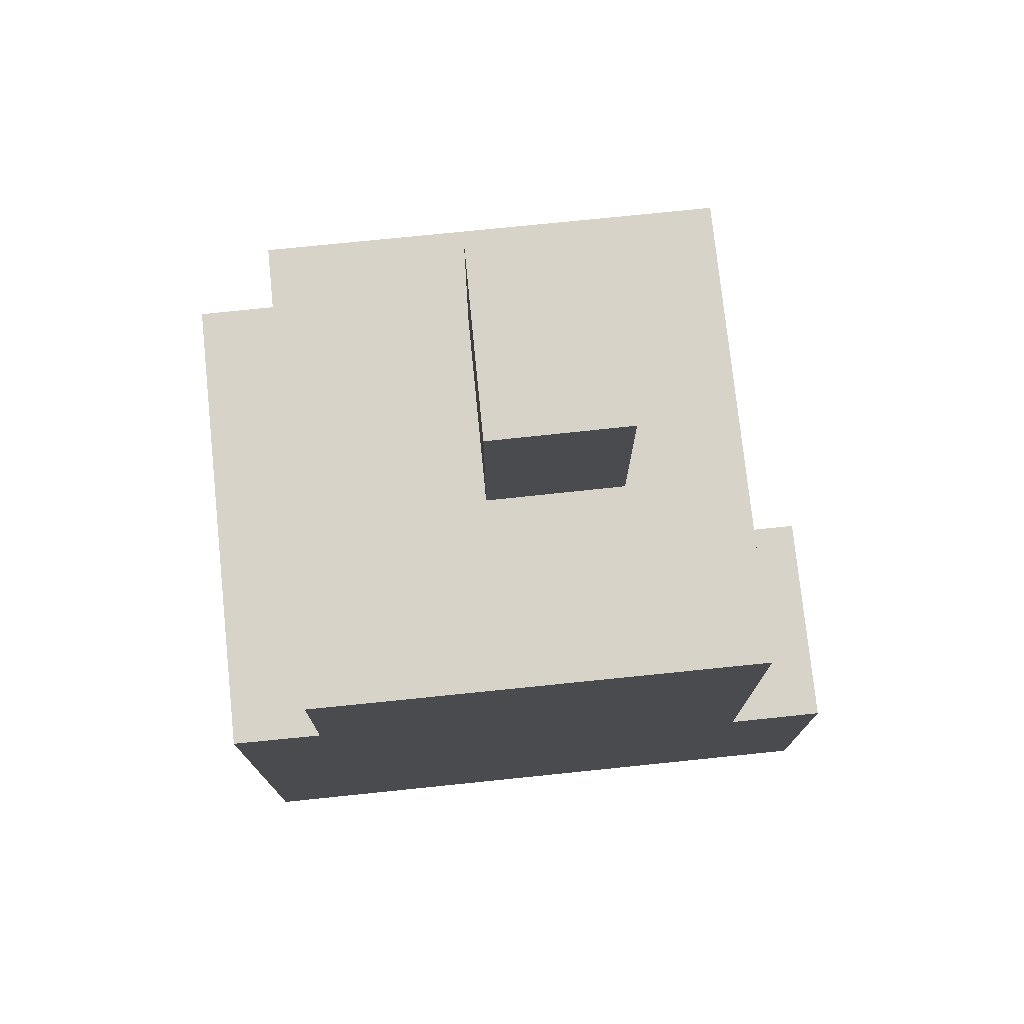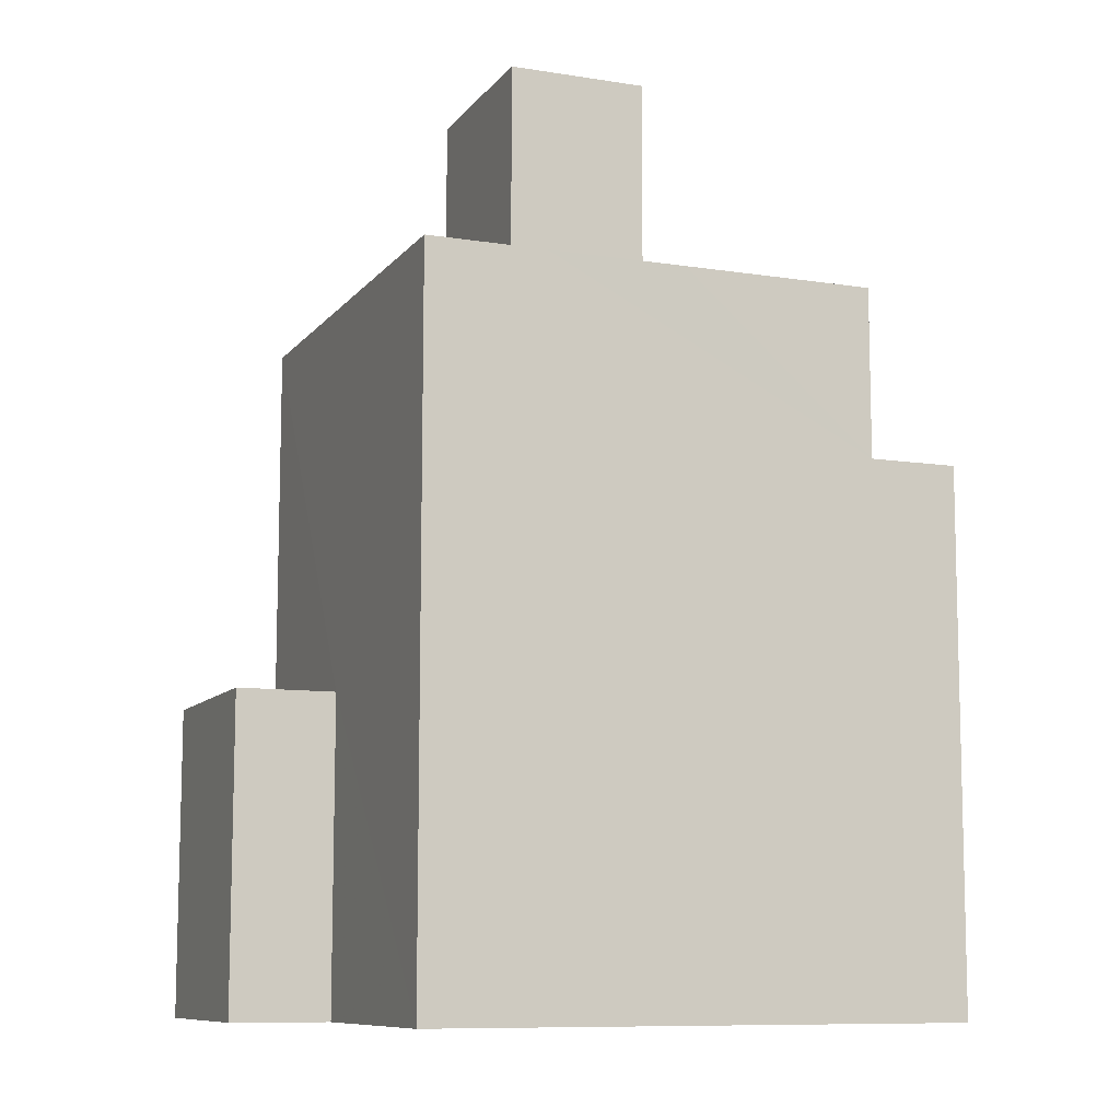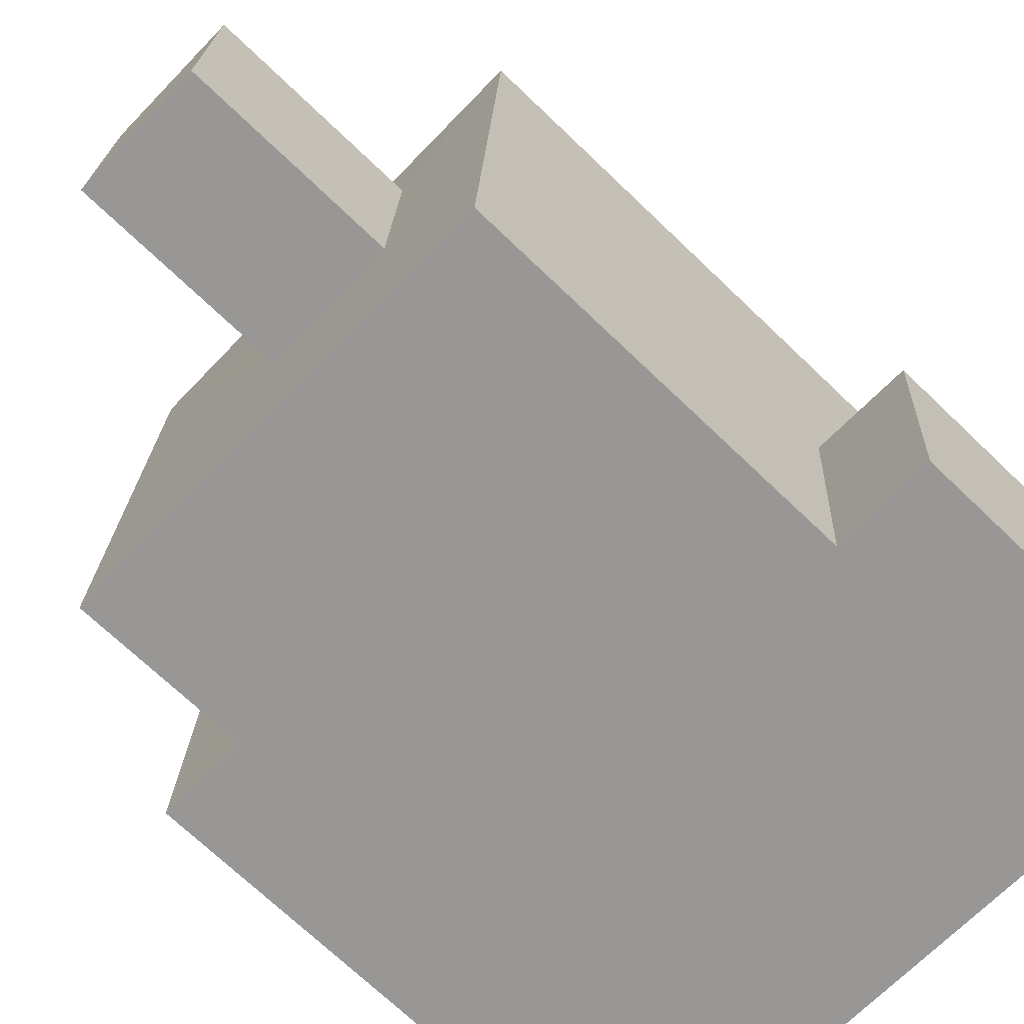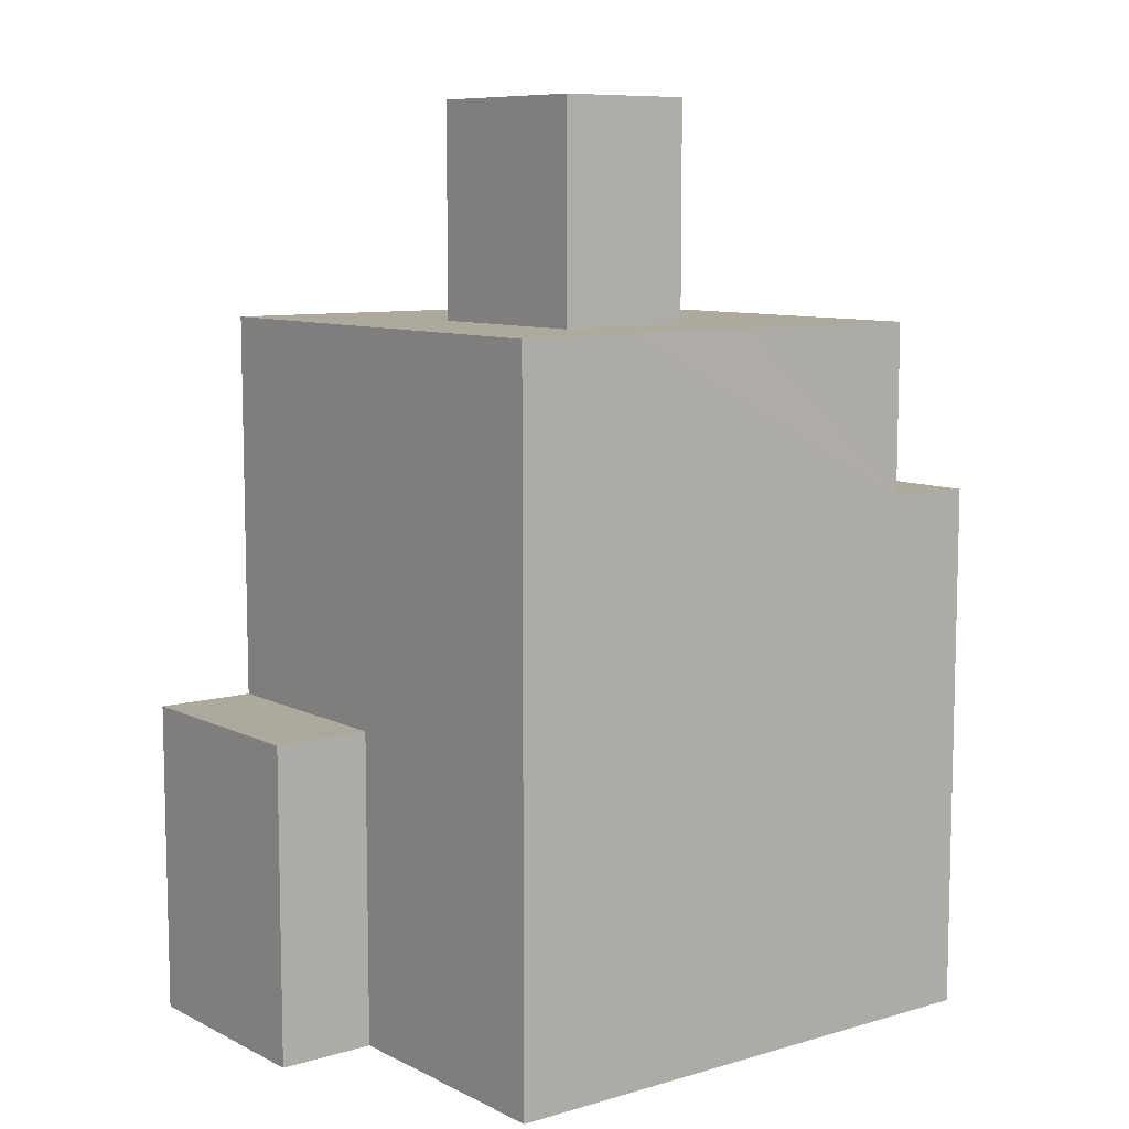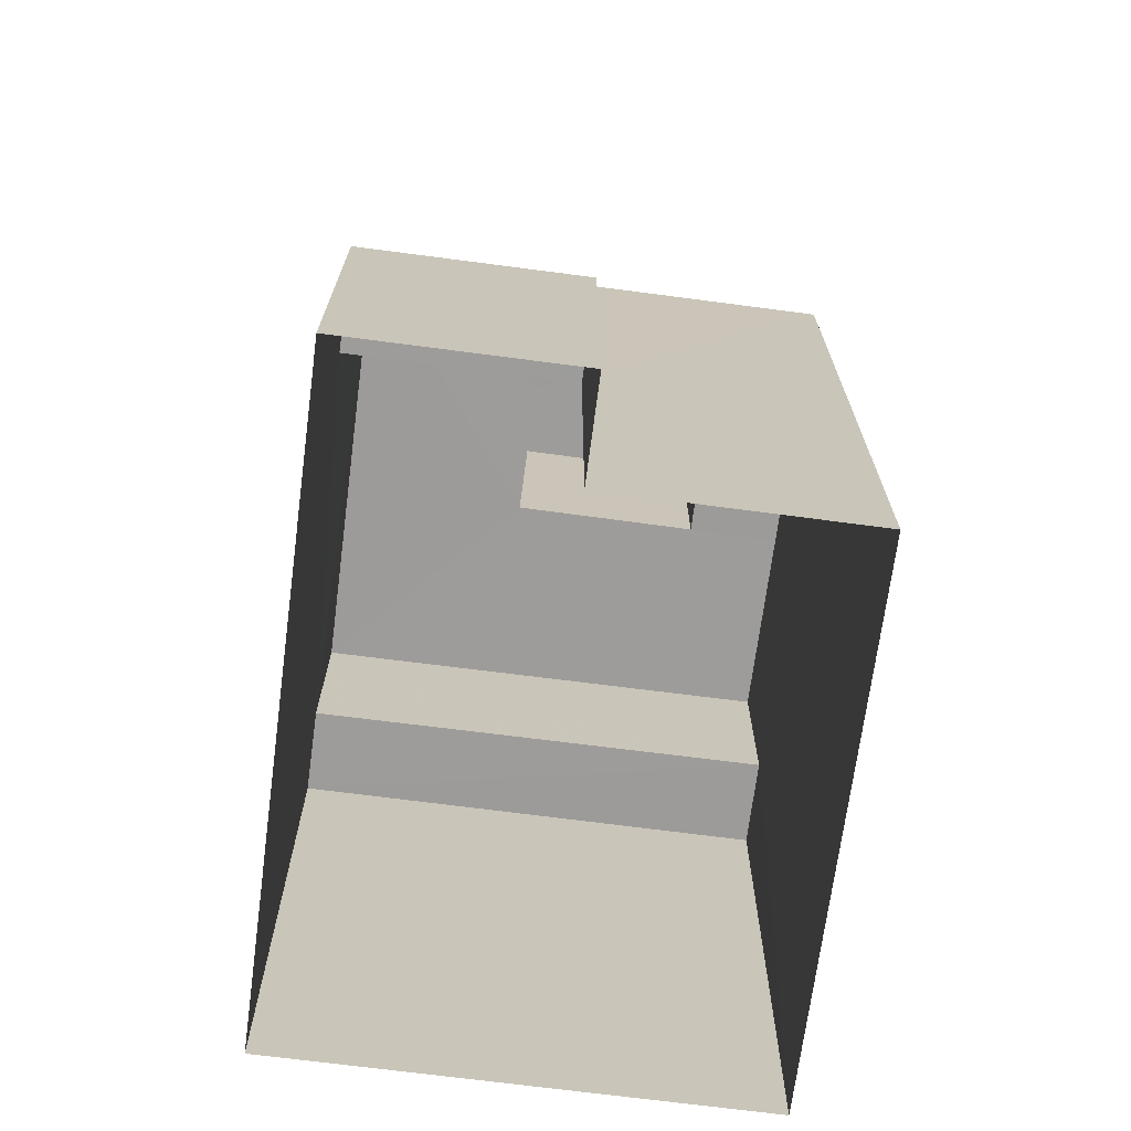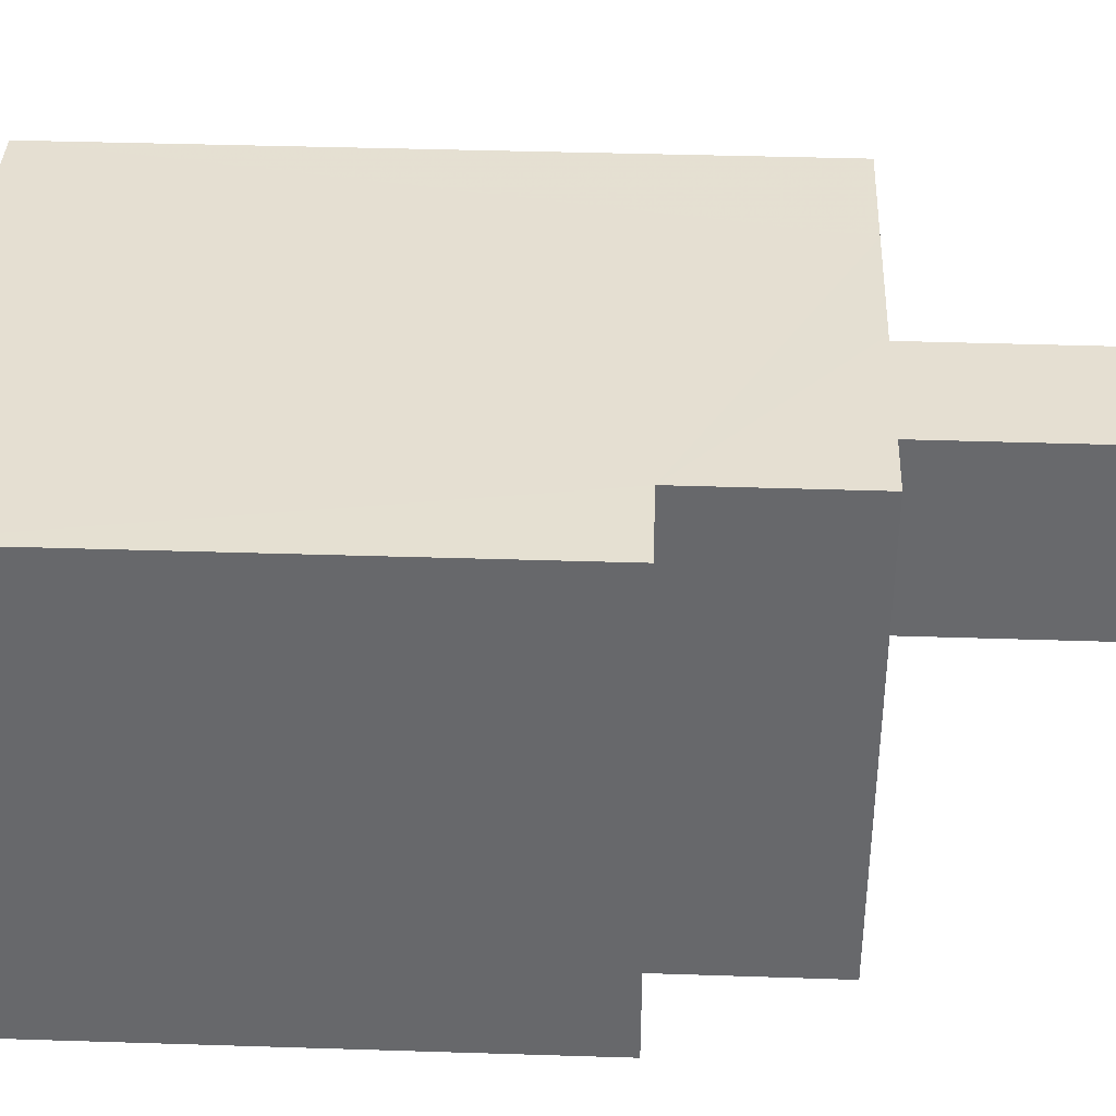
<metadata>
{"format":"obj","ext":"obj","renderer":"f3d","projection":"perspective","resolution":1024,"background":"white","views":[{"elev":75.9,"azim":-9.0,"up":"+Z"},{"elev":-9.7,"azim":154.8,"up":"+Z"},{"elev":-70.8,"azim":46.2,"up":"+Y"},{"elev":8.8,"azim":139.1,"up":"+Z"},{"elev":-70.0,"azim":79.4,"up":"+Z"},{"elev":40.4,"azim":-87.7,"up":"+Y"}]}
</metadata>
<code>
v -3.73e+05 -1.036e+05 30.43
v -3.73e+05 -1.036e+05 30.43
v -3.73e+05 -1.036e+05 30.44
v -3.73e+05 -1.036e+05 30.43
v -3.73e+05 -1.036e+05 30.43
v -3.73e+05 -1.036e+05 30.43
v -3.73e+05 -1.036e+05 41.56
v -3.73e+05 -1.036e+05 41.56
v -3.73e+05 -1.036e+05 41.57
v -3.73e+05 -1.036e+05 41.56
v -3.73e+05 -1.036e+05 45.11
v -3.73e+05 -1.036e+05 45.11
v -3.73e+05 -1.036e+05 45.11
v -3.73e+05 -1.036e+05 45.11
v -3.73e+05 -1.036e+05 45.11
v -3.73e+05 -1.036e+05 45.11
v -3.73e+05 -1.036e+05 45.11
v -3.73e+05 -1.036e+05 45.11
v -3.73e+05 -1.036e+05 45.11
v -3.73e+05 -1.036e+05 45.11
v -3.73e+05 -1.036e+05 49.53
v -3.73e+05 -1.036e+05 49.53
v -3.73e+05 -1.036e+05 49.53
v -3.73e+05 -1.036e+05 49.53
v -3.73e+05 -1.036e+05 37.01
v -3.73e+05 -1.036e+05 37.01
v -3.73e+05 -1.036e+05 37.01
v -3.73e+05 -1.036e+05 37.01
f 1 2 3
f 3 2 4
f 1 5 2
f 4 2 6
f 7 8 9
f 10 7 9
f 11 12 13
f 14 15 11
f 14 16 15
f 17 18 16
f 18 19 20
f 12 20 19
f 13 12 19
f 13 14 11
f 17 16 14
f 17 19 18
f 21 22 23
f 21 24 22
f 25 26 27
f 25 28 26
f 9 1 3
f 9 8 1
f 13 21 23
f 14 13 23
f 26 4 6
f 27 26 6
f 7 15 16
f 7 10 15
f 19 24 21
f 13 19 21
f 17 23 22
f 17 14 23
f 9 3 10
f 11 15 10
f 28 3 4
f 28 4 26
f 11 10 28
f 10 3 28
f 19 22 24
f 19 17 22
f 25 27 6
f 2 25 6
f 1 7 5
f 12 5 20
f 1 8 7
f 18 7 16
f 20 7 18
f 5 7 20
f 2 5 25
f 5 12 25
f 25 11 28
f 25 12 11

</code>
